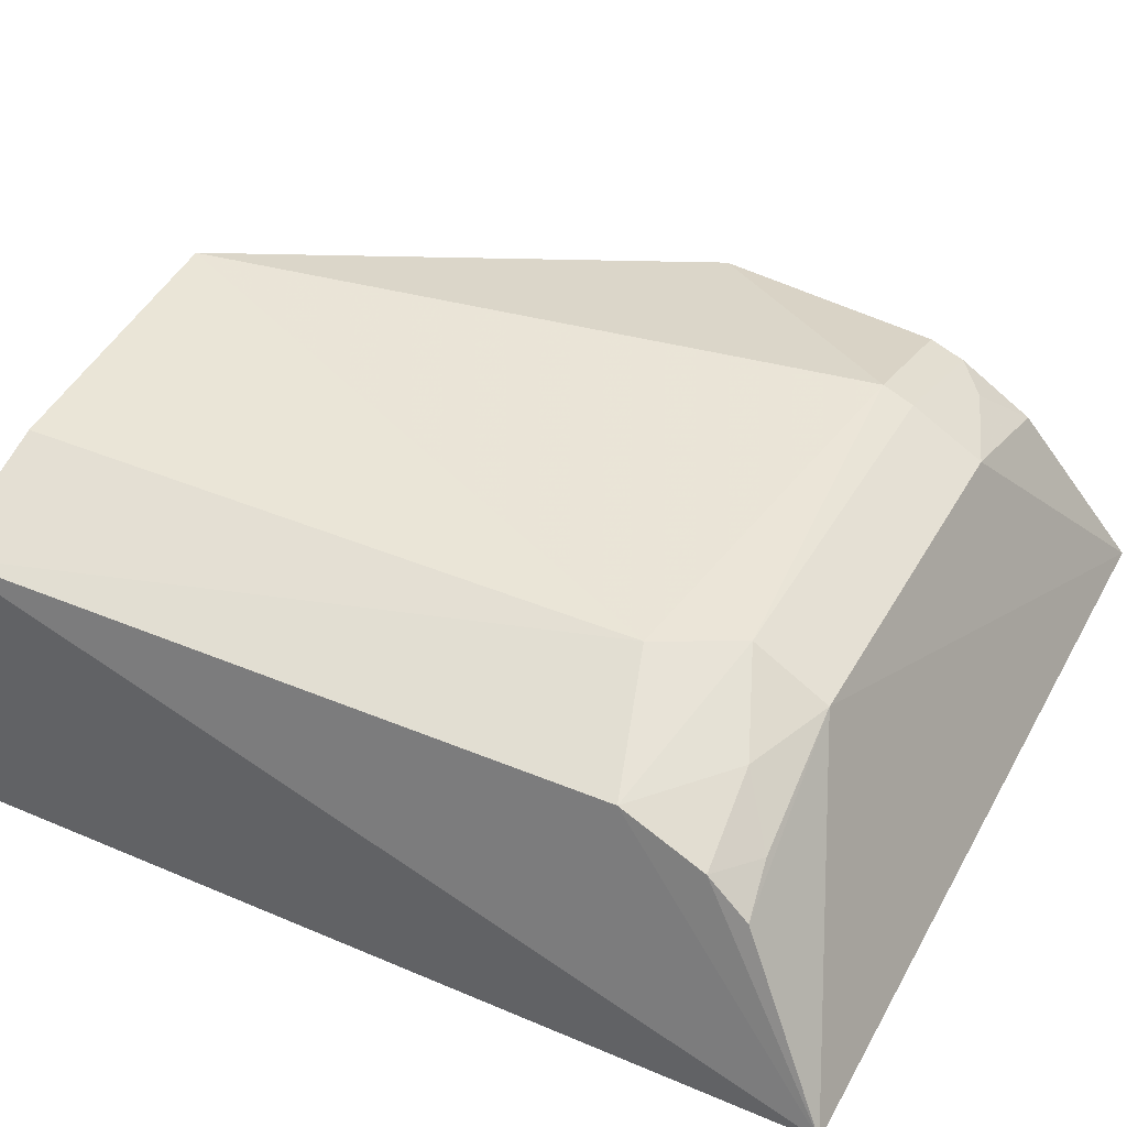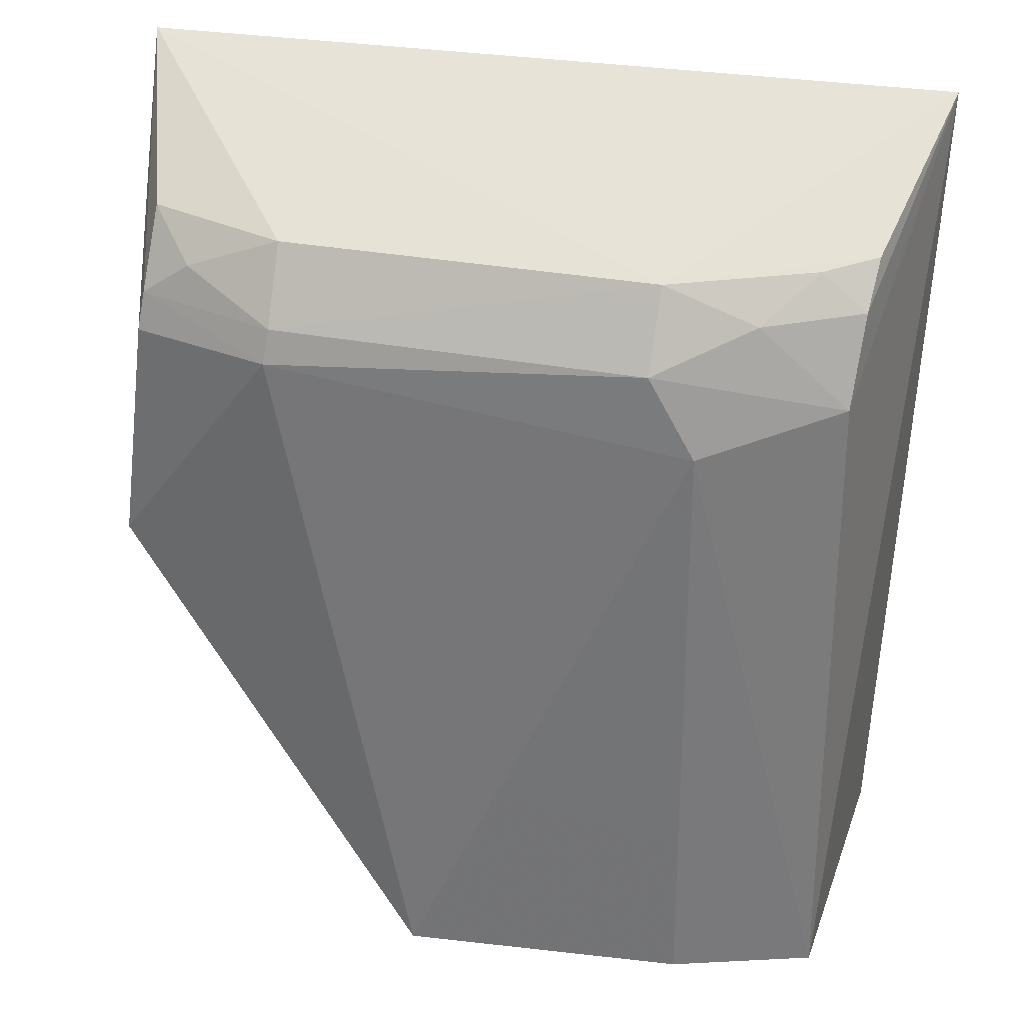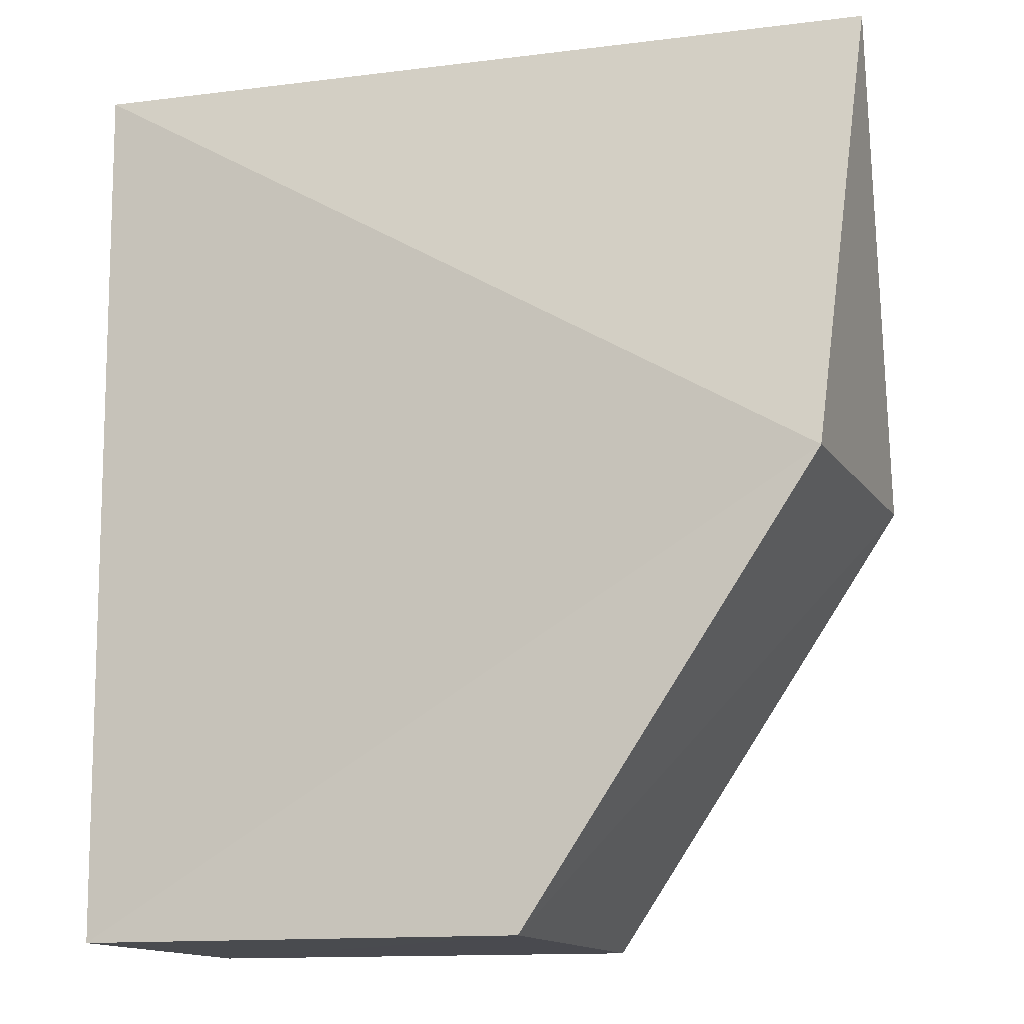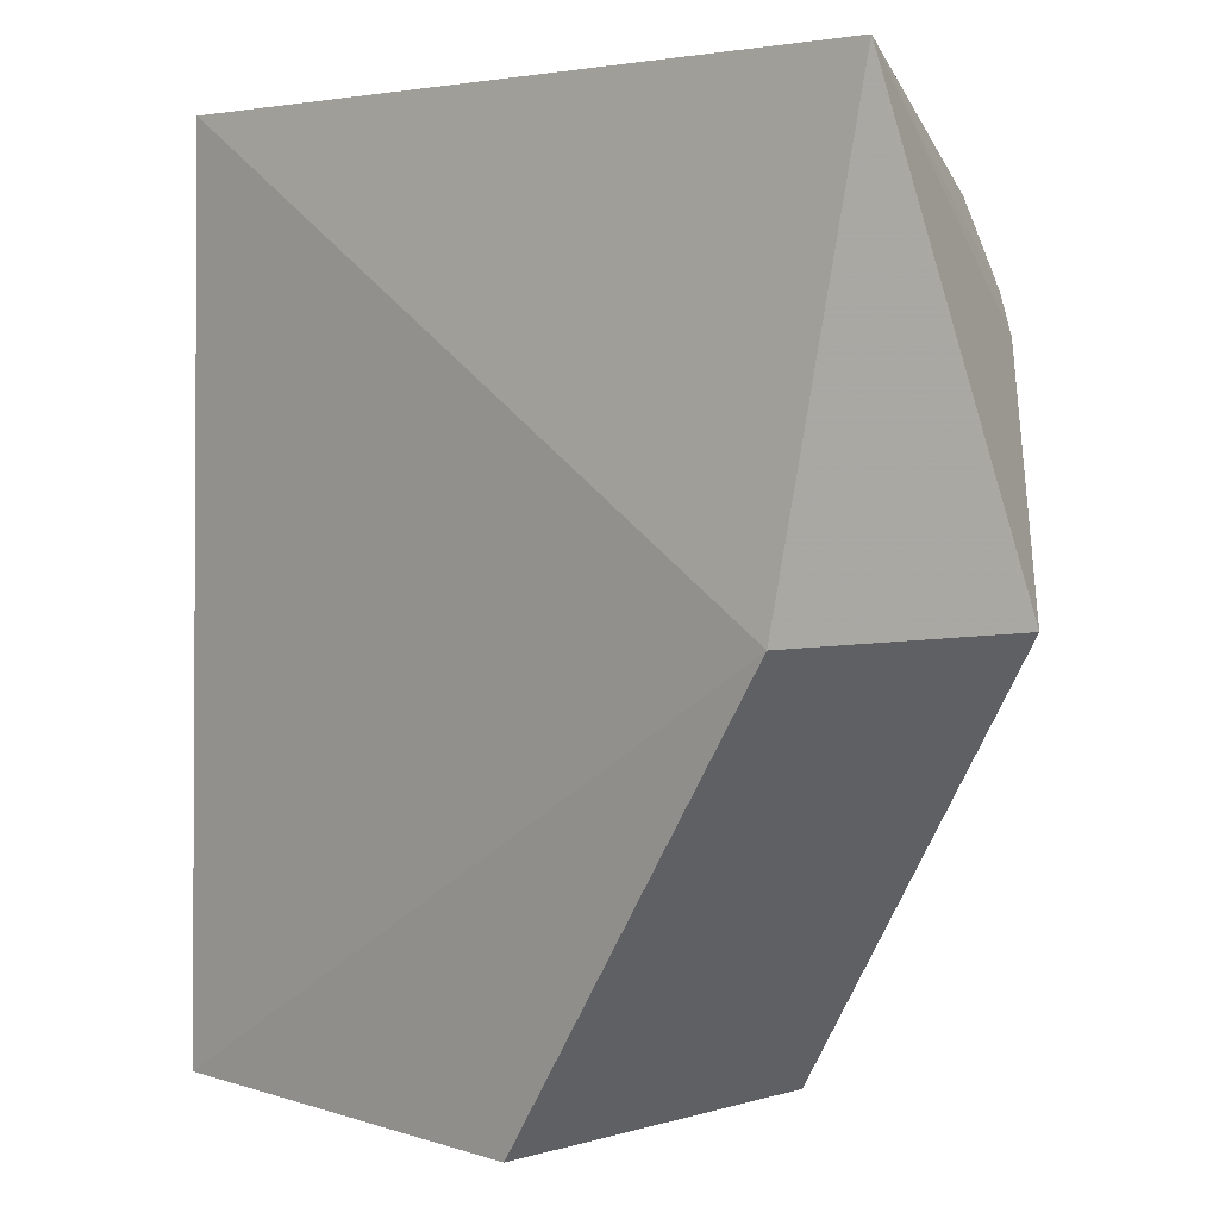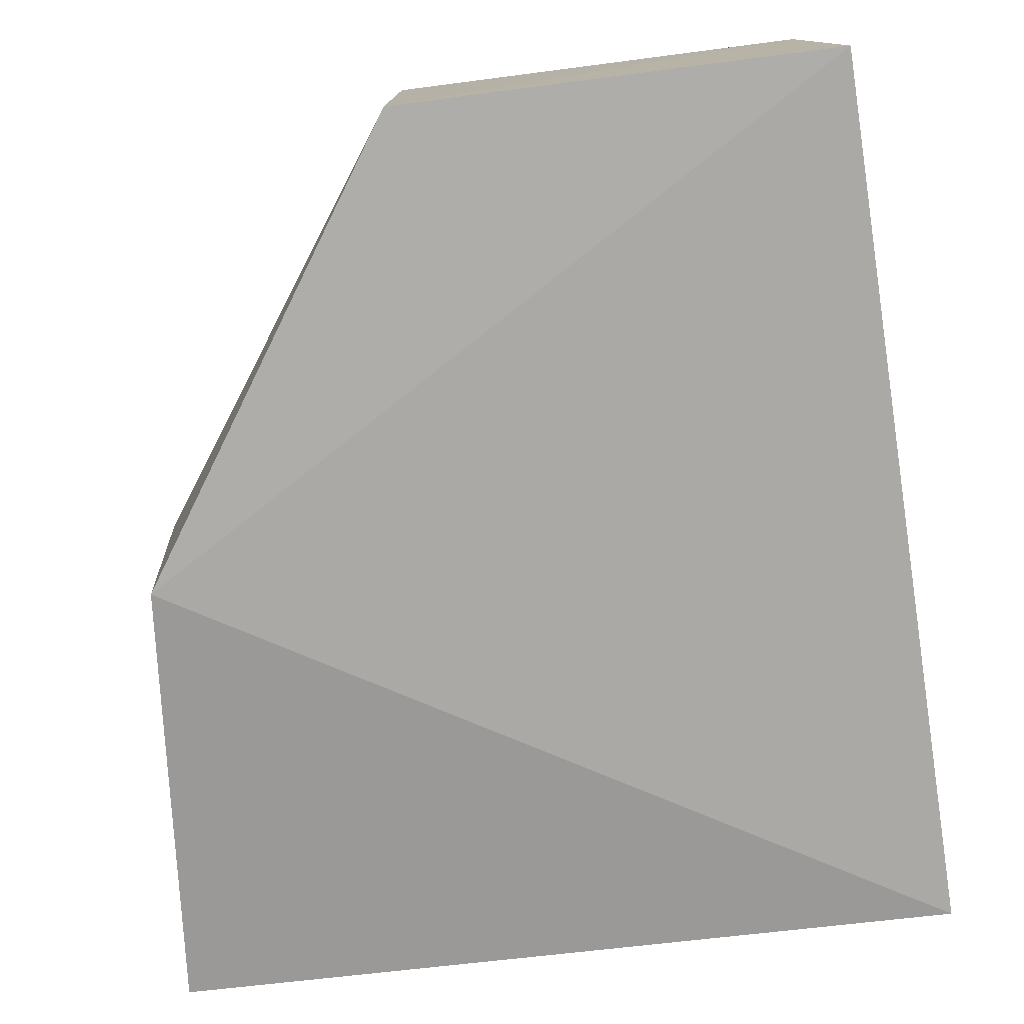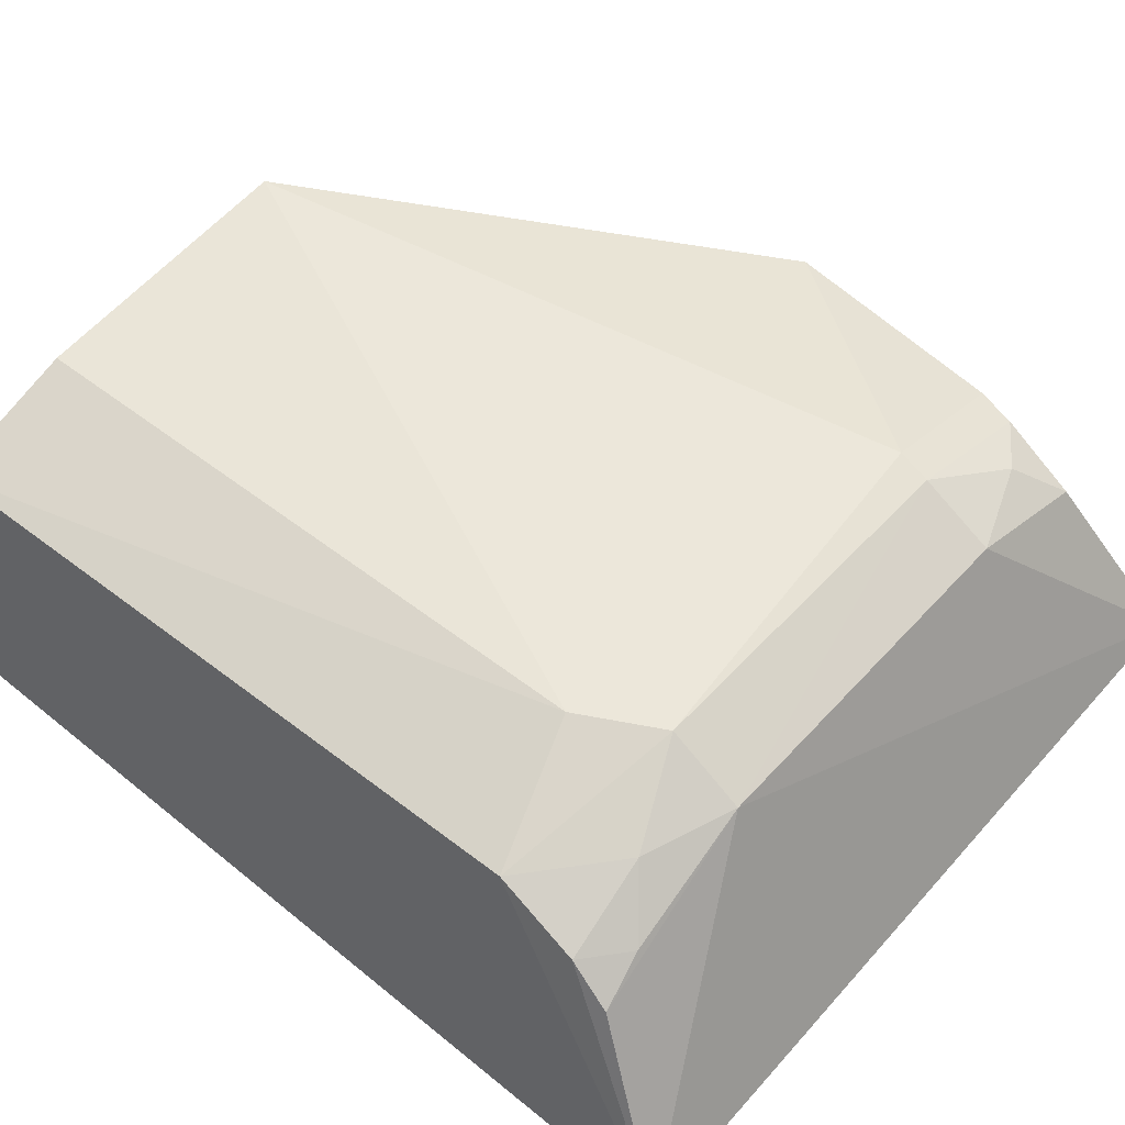
<metadata>
{"format":"obj","ext":"obj","renderer":"f3d","projection":"perspective","resolution":1024,"background":"white","views":[{"elev":41.2,"azim":-62.7,"up":"+Y"},{"elev":32.9,"azim":-165.7,"up":"+Z"},{"elev":-13.4,"azim":18.0,"up":"+Z"},{"elev":4.0,"azim":46.4,"up":"+Z"},{"elev":-77.2,"azim":-172.7,"up":"+Y"},{"elev":51.7,"azim":-49.4,"up":"+Y"}]}
</metadata>
<code>
v 0.009823 0.01561 0.0658
v 0.008721 0.01396 0.05411
v 0.009243 0.02172 0.05408
v -0.009863 0.02144 0.04258
v -0.01102 0.01484 0.06582
v 0.001083 0.01396 0.04265
v -0.004913 0.02256 0.06109
v 0.001076 0.02341 0.04265
v -0.01037 0.01396 0.04265
v -0.004962 0.02145 0.06302
v 0.007008 0.02155 0.06208
v -0.009593 0.02125 0.06012
v -0.00625 0.02272 0.04265
v 0.008369 0.02181 0.06023
v 0.004591 0.02149 0.06302
v -0.009743 0.02034 0.06231
v -0.006118 0.02265 0.05902
v 0.00817 0.02042 0.0631
v 0.004682 0.02284 0.06029
v 0.004577 0.02259 0.06114
v -0.007321 0.02137 0.06214
v -0.009863 0.01945 0.06338
v 0.008253 0.02154 0.06118
v -0.008562 0.02017 0.06317
f 1 2 3
f 5 2 1
f 6 3 2
f 8 6 4
f 8 3 6
f 9 5 4
f 9 4 6
f 9 6 2
f 9 2 5
f 10 5 1
f 12 4 5
f 13 8 4
f 14 1 3
f 15 10 1
f 16 12 5
f 17 8 13
f 17 12 7
f 17 13 4
f 17 4 12
f 18 15 1
f 18 11 15
f 19 14 3
f 19 3 8
f 19 17 7
f 19 8 17
f 20 7 10
f 20 10 15
f 20 19 7
f 20 15 11
f 21 10 7
f 21 7 12
f 21 12 16
f 22 16 5
f 22 5 10
f 23 11 18
f 23 20 11
f 23 14 19
f 23 19 20
f 23 18 1
f 23 1 14
f 24 21 16
f 24 16 22
f 24 22 10
f 24 10 21

</code>
